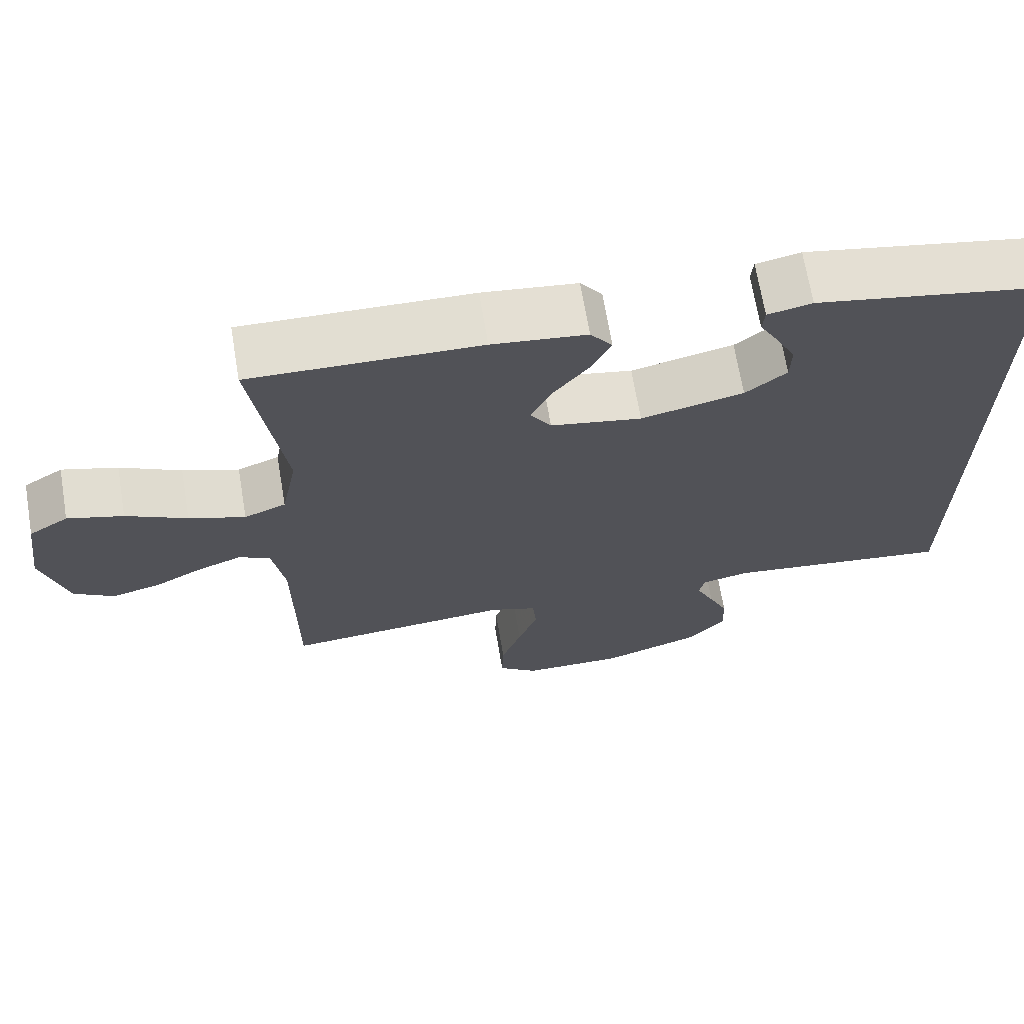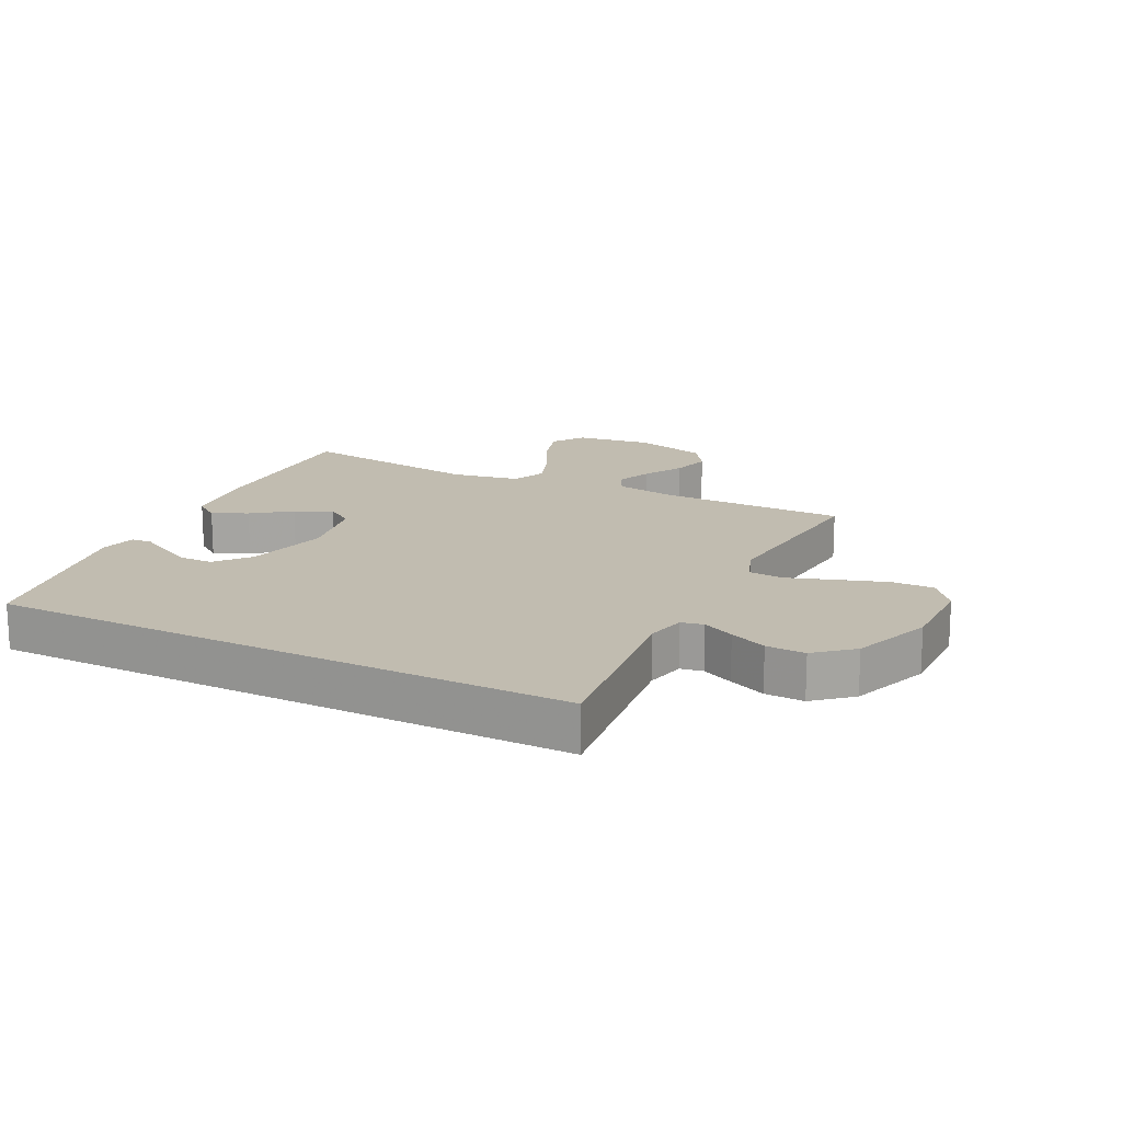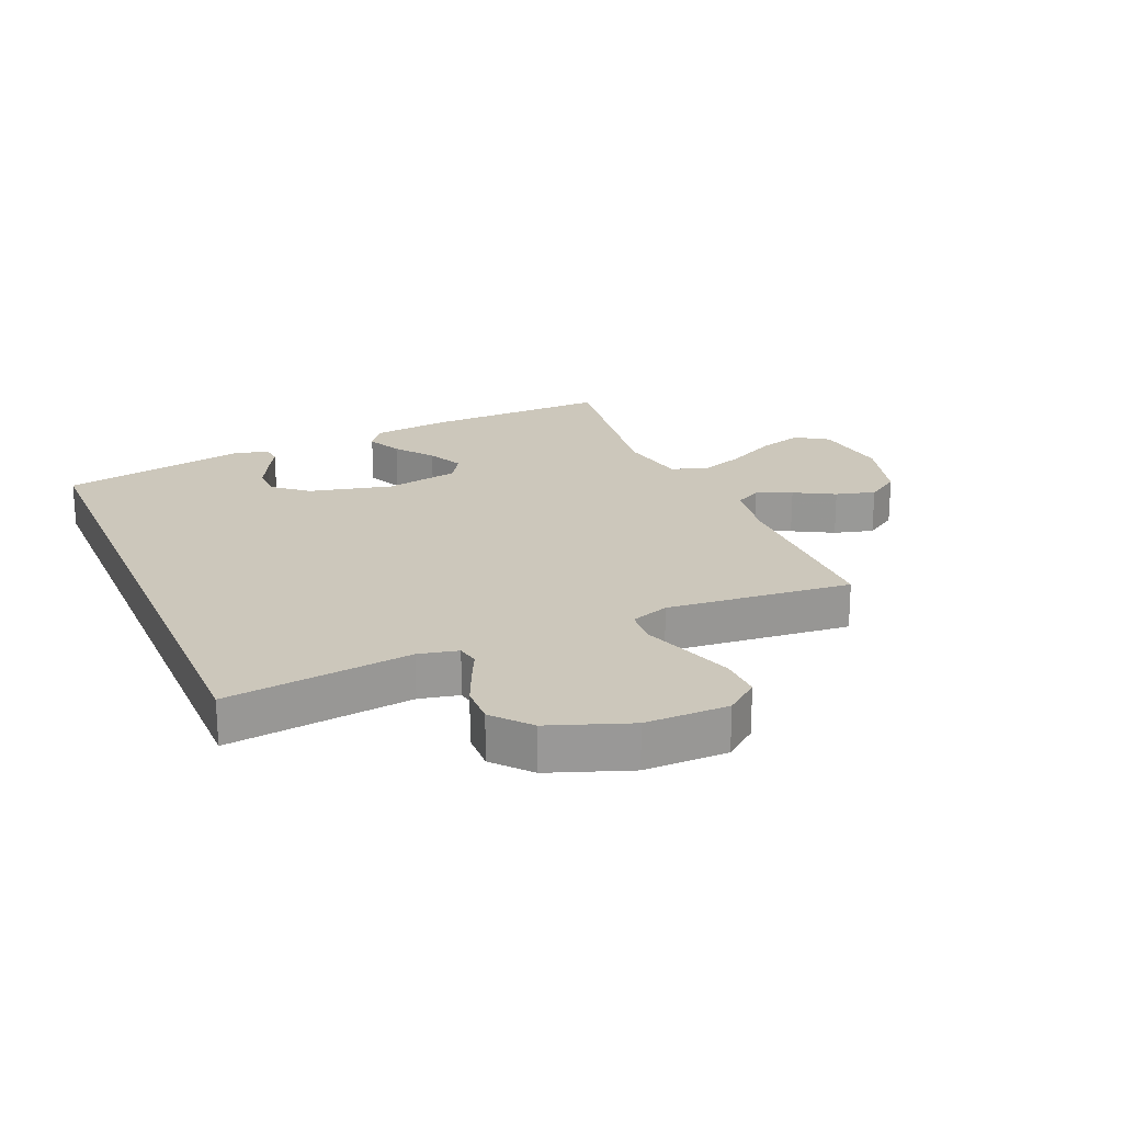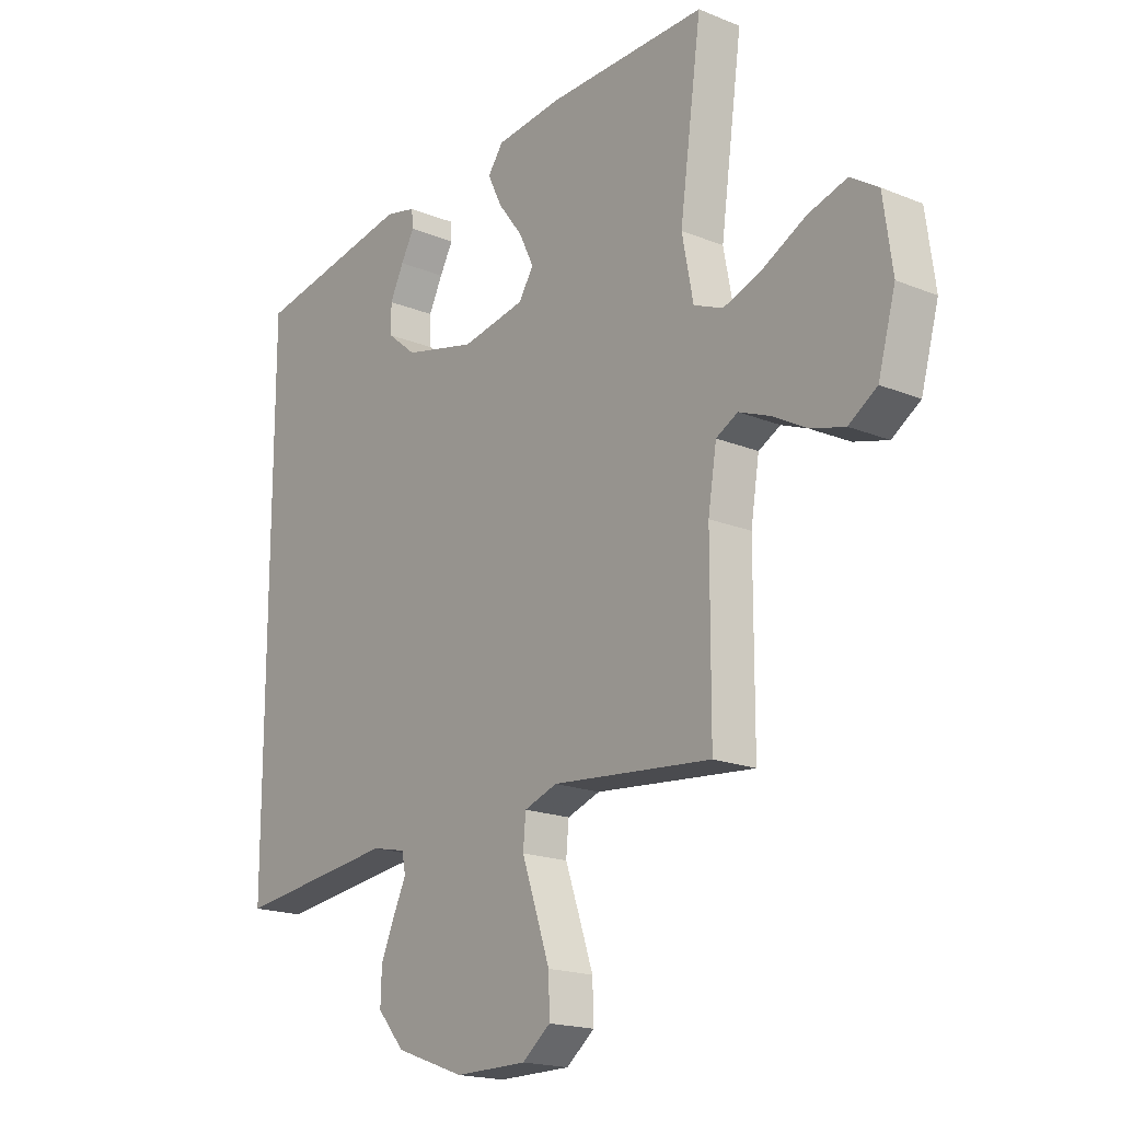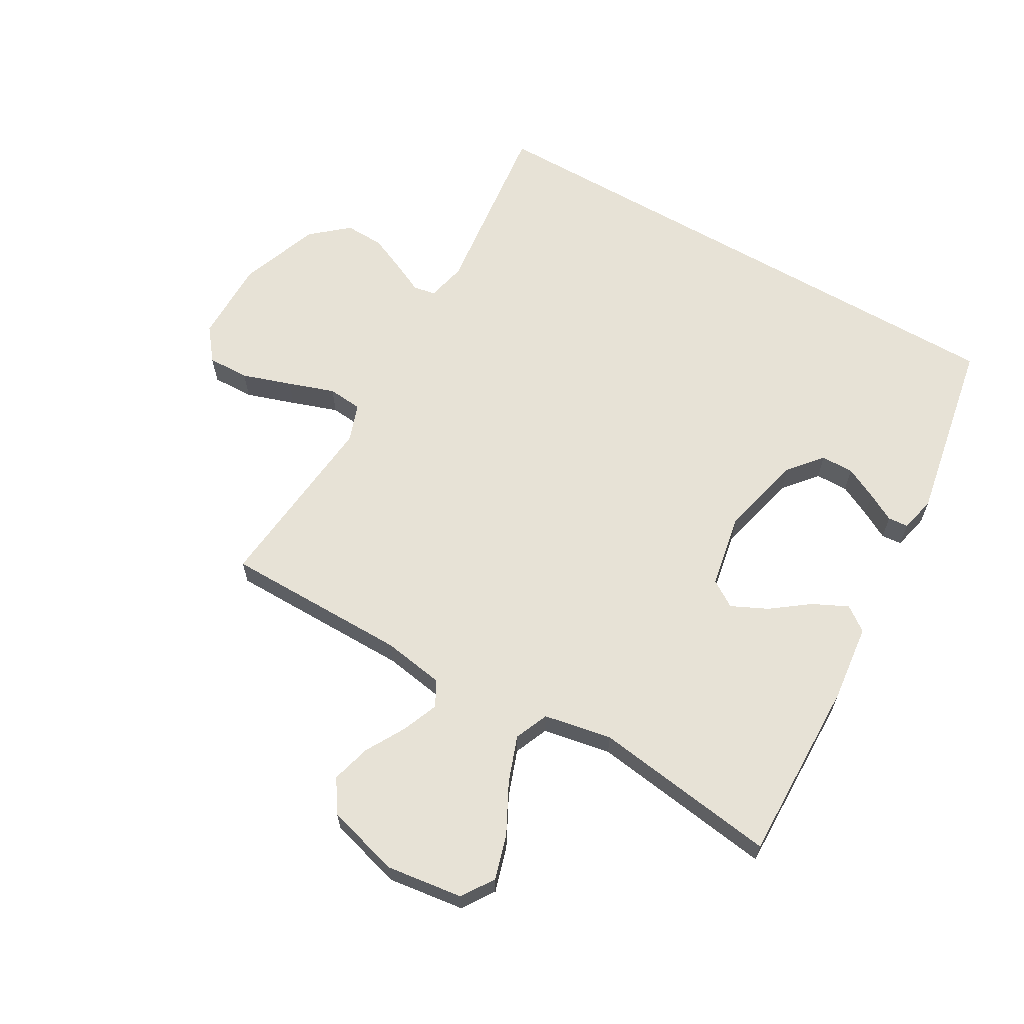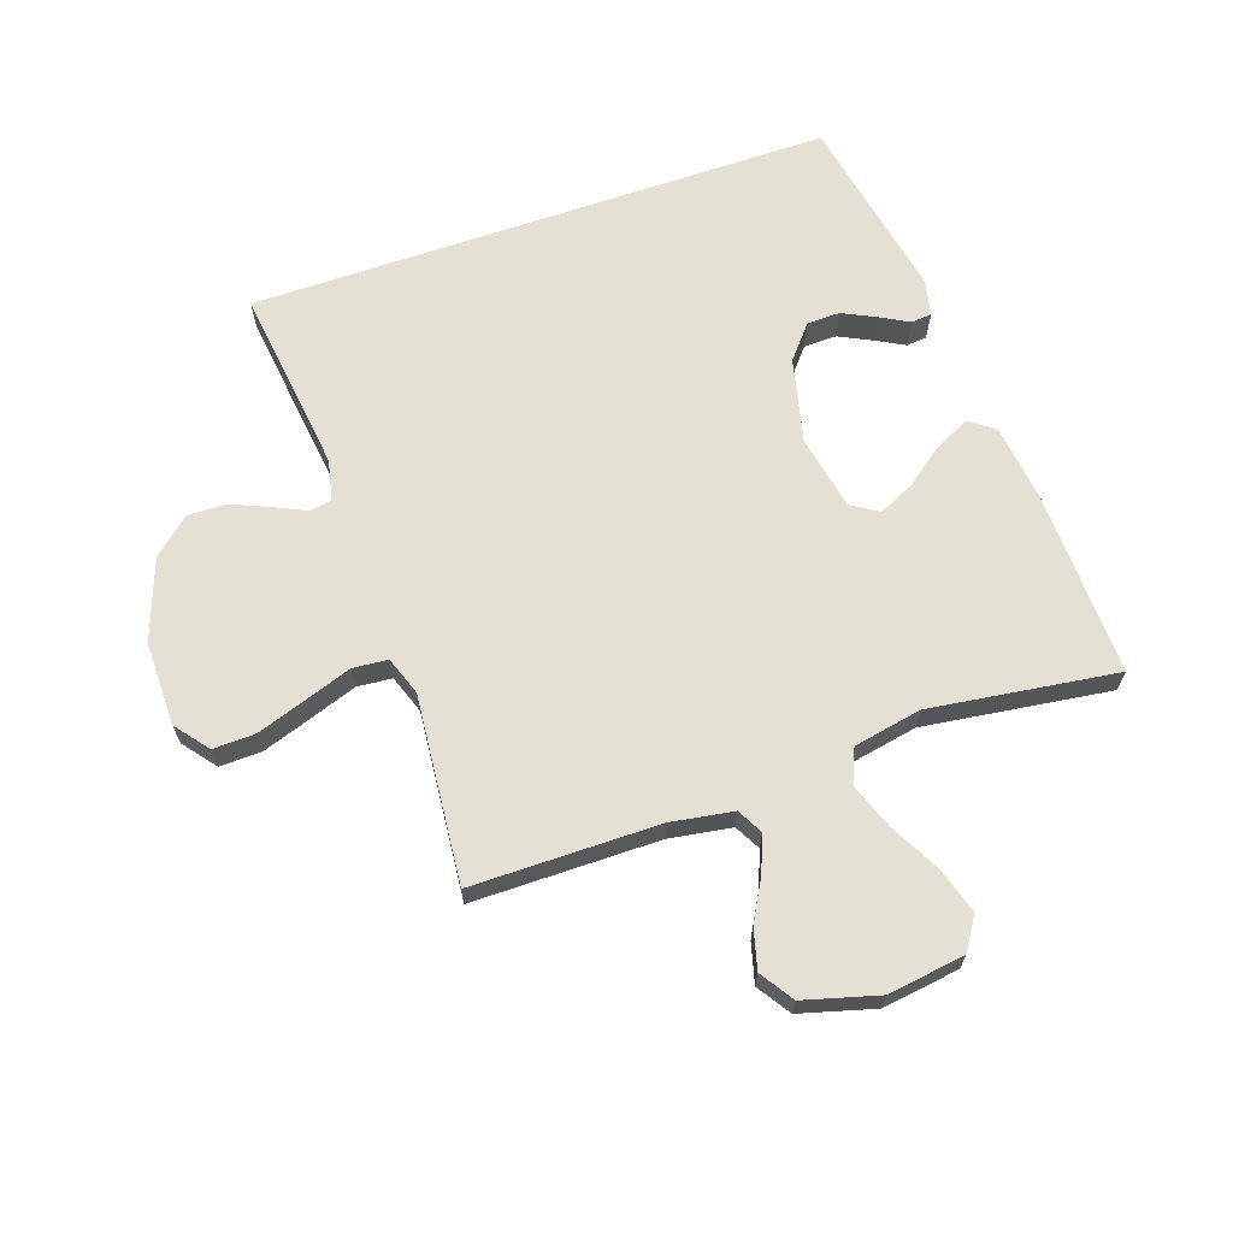
<metadata>
{"format":"obj","ext":"obj","renderer":"f3d","projection":"perspective","resolution":1024,"background":"white","views":[{"elev":68.6,"azim":-9.5,"up":"+Z"},{"elev":16.6,"azim":116.8,"up":"+Y"},{"elev":21.6,"azim":156.9,"up":"+Y"},{"elev":-18.4,"azim":-128.2,"up":"+Z"},{"elev":63.6,"azim":-59.8,"up":"+Y"},{"elev":66.0,"azim":-109.0,"up":"+Y"}]}
</metadata>
<code>
v -0.5 0.07 -0.5
v -0.501 0.07 -0.2
v -0.517 0.07 -0.1
v -0.558 0.07 -0.078
v -0.616 0.07 -0.101
v -0.681 0.07 -0.137
v -0.745 0.07 -0.154
v -0.798 0.07 -0.119
v -0.831 0.07 0
v -0.814 0.07 0.124
v -0.762 0.07 0.158
v -0.689 0.07 0.136
v -0.609 0.07 0.094
v -0.535 0.07 0.067
v -0.48 0.07 0.09
v -0.459 0.07 0.2
v -0.5 0.07 0.5
v -0.2 0.07 0.493
v -0.076 0.07 0.478
v -0.047 0.07 0.438
v -0.074 0.07 0.382
v -0.12 0.07 0.321
v -0.148 0.07 0.263
v -0.12 0.07 0.219
v 0 0.07 0.196
v 0.135 0.07 0.228
v 0.189 0.07 0.273
v 0.19 0.07 0.326
v 0.164 0.07 0.379
v 0.139 0.07 0.425
v 0.142 0.07 0.458
v 0.2 0.07 0.471
v 0.5 0.07 0.414
v 0.5 0.07 -0.523
v 0.2 0.07 -0.486
v 0.136 0.07 -0.5
v 0.129 0.07 -0.536
v 0.153 0.07 -0.587
v 0.179 0.07 -0.647
v 0.181 0.07 -0.71
v 0.13 0.07 -0.769
v 0 0.07 -0.816
v -0.135 0.07 -0.815
v -0.188 0.07 -0.773
v -0.186 0.07 -0.705
v -0.159 0.07 -0.625
v -0.133 0.07 -0.55
v -0.138 0.07 -0.494
v -0.2 0.07 -0.472
v -0.5 0 -0.5
v -0.501 0 -0.2
v -0.517 0 -0.1
v -0.558 0 -0.078
v -0.616 0 -0.101
v -0.681 0 -0.137
v -0.745 0 -0.154
v -0.798 0 -0.119
v -0.831 0 0
v -0.814 0 0.124
v -0.762 0 0.158
v -0.689 0 0.136
v -0.609 0 0.094
v -0.535 0 0.067
v -0.48 0 0.09
v -0.459 0 0.2
v -0.5 0 0.5
v -0.2 0 0.493
v -0.076 0 0.478
v -0.047 0 0.438
v -0.074 0 0.382
v -0.12 0 0.321
v -0.148 0 0.263
v -0.12 0 0.219
v 0 0 0.196
v 0.135 0 0.228
v 0.189 0 0.273
v 0.19 0 0.326
v 0.164 0 0.379
v 0.139 0 0.425
v 0.142 0 0.458
v 0.2 0 0.471
v 0.5 0 0.414
v 0.5 0 -0.523
v 0.2 0 -0.486
v 0.136 0 -0.5
v 0.129 0 -0.536
v 0.153 0 -0.587
v 0.179 0 -0.647
v 0.181 0 -0.71
v 0.13 0 -0.769
v 0 0 -0.816
v -0.135 0 -0.815
v -0.188 0 -0.773
v -0.186 0 -0.705
v -0.159 0 -0.625
v -0.133 0 -0.55
v -0.138 0 -0.494
v -0.2 0 -0.472
f 44 45 46 47
f 42 43 44 47
f 42 47 48
f 41 42 48
f 40 41 48
f 37 38 39 40
f 37 40 48
f 36 37 48 49
f 32 33 34 35
f 29 30 31 32
f 28 29 32
f 27 28 32 35
f 26 27 35 36
f 19 20 21 22
f 19 22 23
f 16 17 18 19
f 15 16 19 23
f 10 11 12 13
f 10 13 14
f 9 10 14
f 8 9 14
f 5 6 7 8
f 4 5 8 14
f 3 4 14 15
f 49 1 2
f 25 26 36 49
f 24 25 49 2
f 15 23 24
f 2 3 15 24
f 96 95 94 93
f 96 93 92 91
f 97 96 91
f 97 91 90
f 97 90 89
f 89 88 87 86
f 97 89 86
f 98 97 86 85
f 84 83 82 81
f 81 80 79 78
f 81 78 77
f 84 81 77 76
f 85 84 76 75
f 71 70 69 68
f 72 71 68
f 68 67 66 65
f 72 68 65 64
f 62 61 60 59
f 63 62 59
f 63 59 58
f 63 58 57
f 57 56 55 54
f 63 57 54 53
f 64 63 53 52
f 51 50 98
f 98 85 75 74
f 51 98 74 73
f 73 72 64
f 73 64 52 51
f 1 50 51 2
f 2 51 52 3
f 3 52 53 4
f 4 53 54 5
f 5 54 55 6
f 6 55 56 7
f 7 56 57 8
f 8 57 58 9
f 9 58 59 10
f 10 59 60 11
f 11 60 61 12
f 12 61 62 13
f 13 62 63 14
f 14 63 64 15
f 15 64 65 16
f 16 65 66 17
f 17 66 67 18
f 18 67 68 19
f 19 68 69 20
f 20 69 70 21
f 21 70 71 22
f 22 71 72 23
f 23 72 73 24
f 24 73 74 25
f 25 74 75 26
f 26 75 76 27
f 27 76 77 28
f 28 77 78 29
f 29 78 79 30
f 30 79 80 31
f 31 80 81 32
f 32 81 82 33
f 33 82 83 34
f 34 83 84 35
f 35 84 85 36
f 36 85 86 37
f 37 86 87 38
f 38 87 88 39
f 39 88 89 40
f 40 89 90 41
f 41 90 91 42
f 42 91 92 43
f 43 92 93 44
f 44 93 94 45
f 45 94 95 46
f 46 95 96 47
f 47 96 97 48
f 48 97 98 49
f 49 98 50 1

</code>
